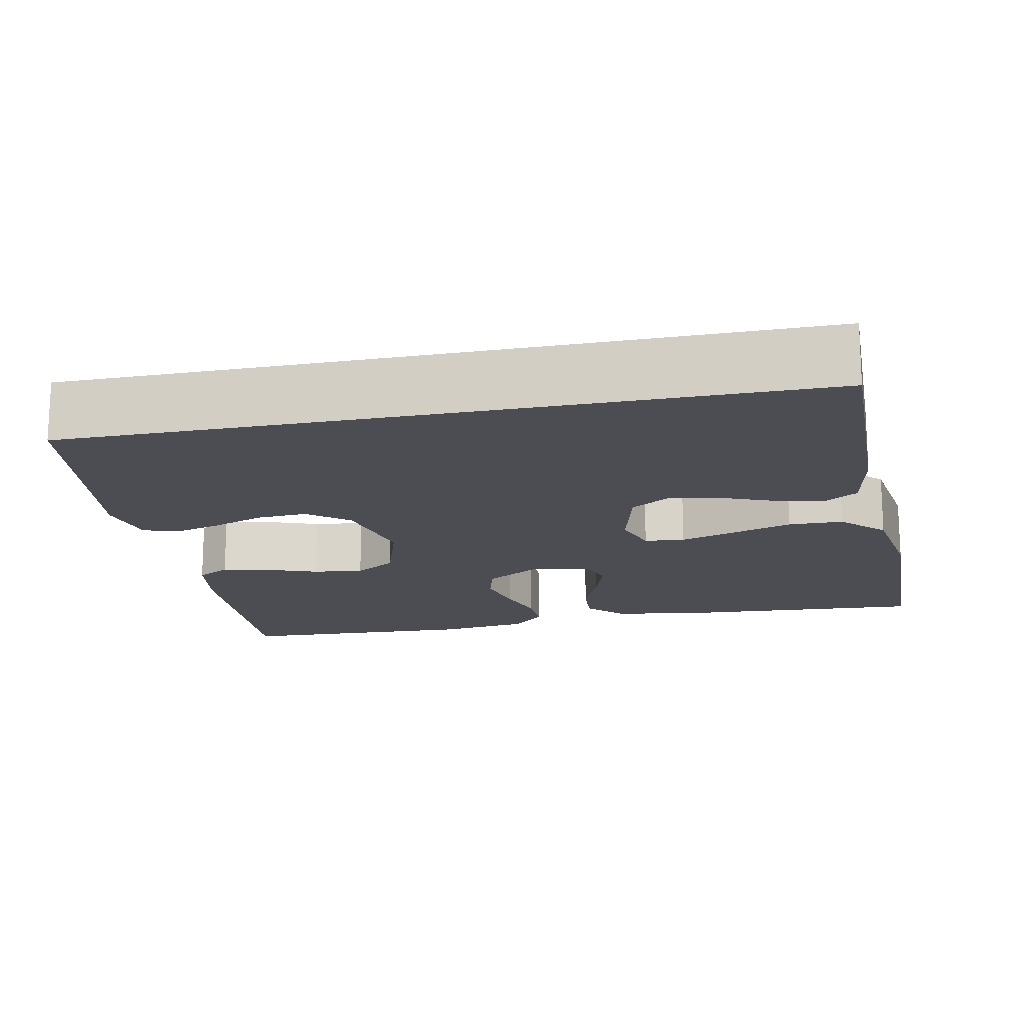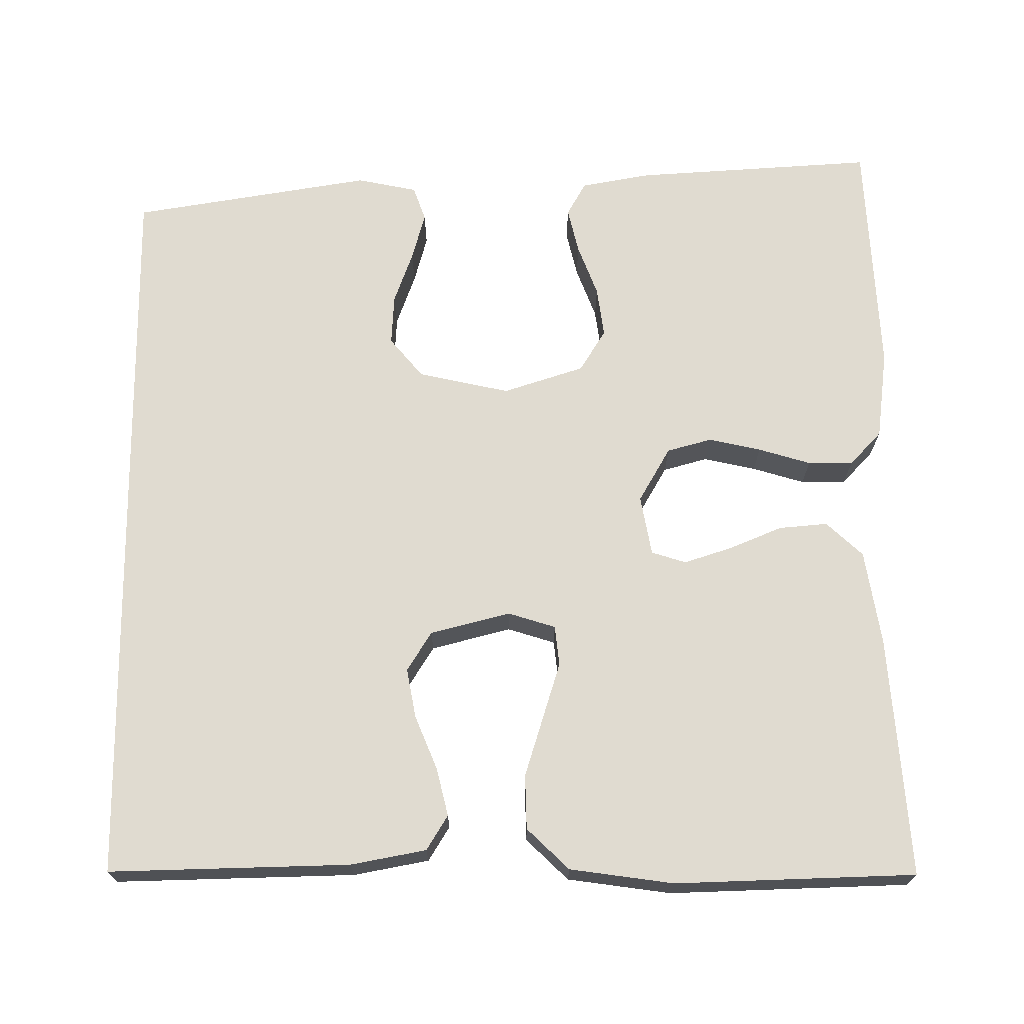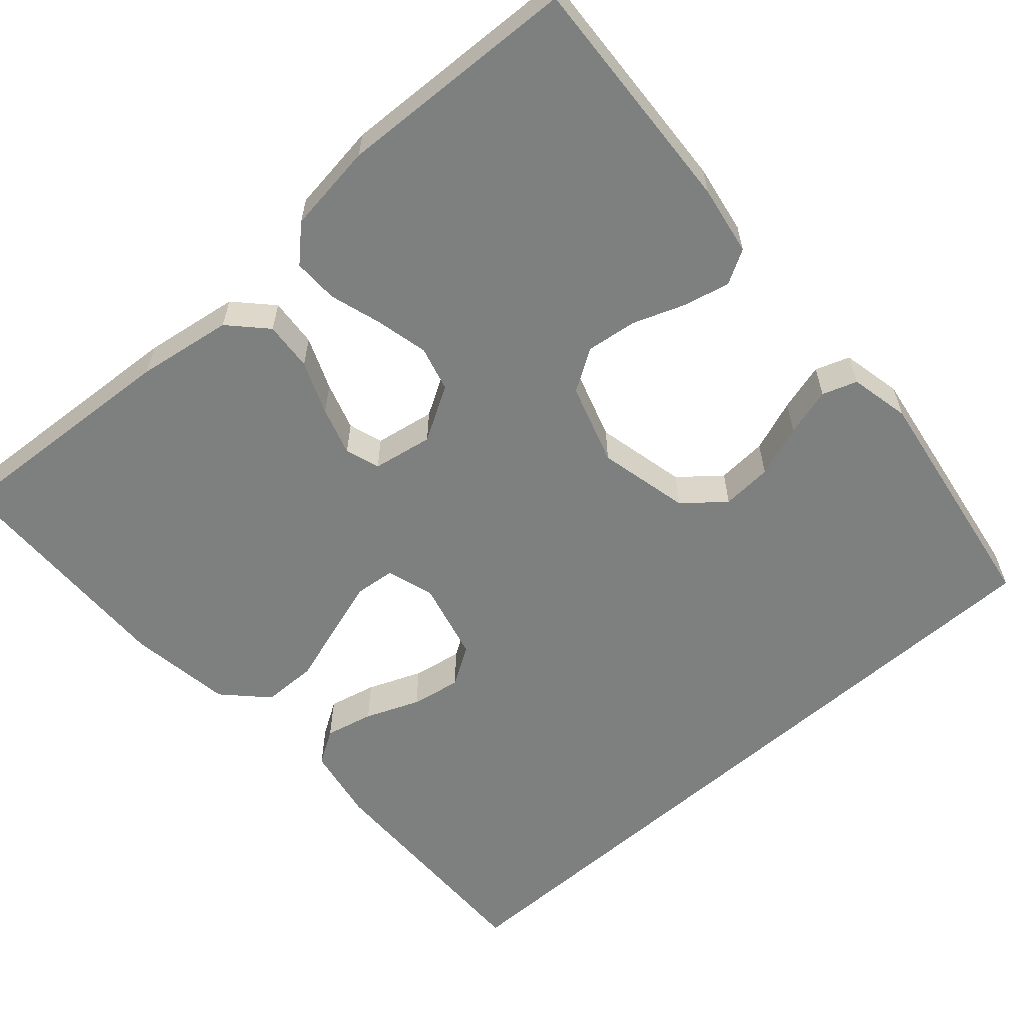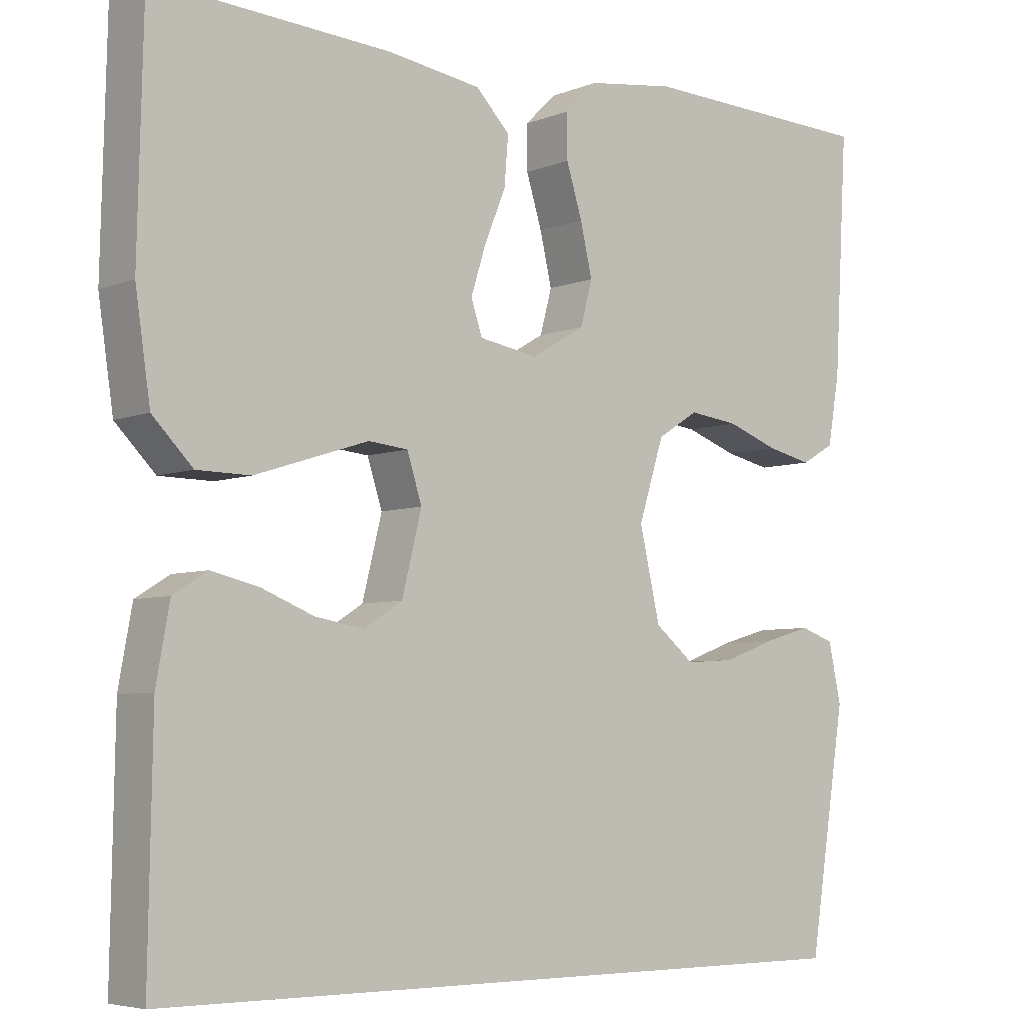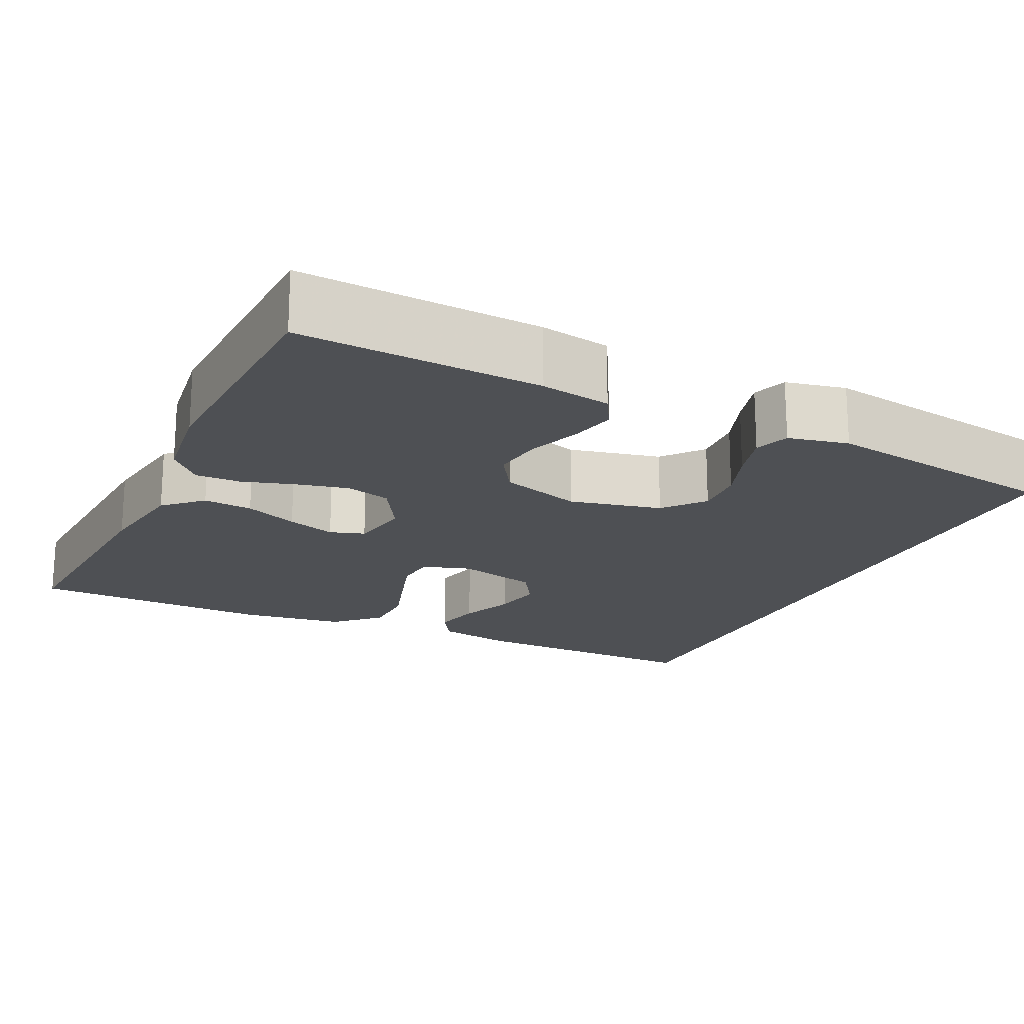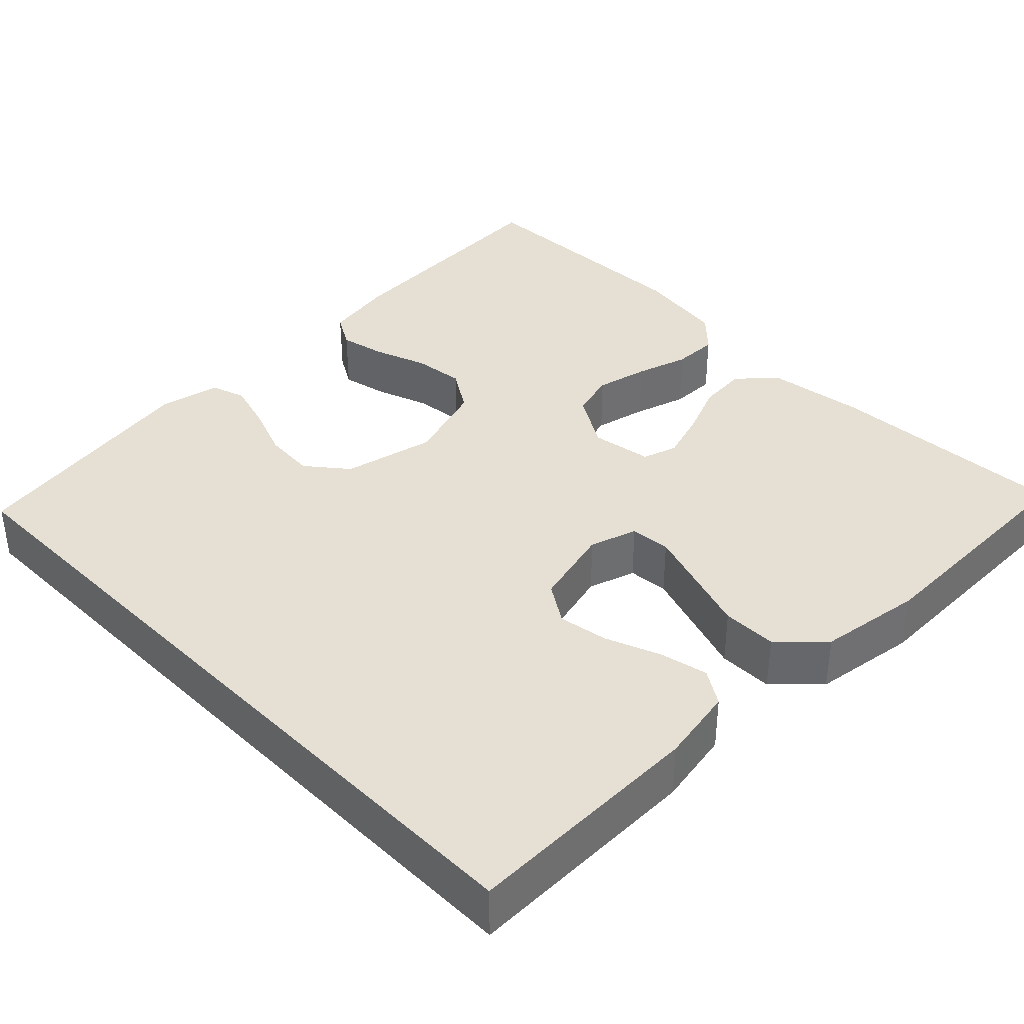
<metadata>
{"format":"obj","ext":"obj","renderer":"f3d","projection":"perspective","resolution":1024,"background":"white","views":[{"elev":-16.4,"azim":-168.4,"up":"+Y"},{"elev":69.8,"azim":-90.7,"up":"+Y"},{"elev":-59.6,"azim":41.5,"up":"+Y"},{"elev":-5.4,"azim":-39.6,"up":"+Z"},{"elev":-19.0,"azim":64.5,"up":"+Y"},{"elev":37.9,"azim":-134.5,"up":"+Y"}]}
</metadata>
<code>
v -0.484 0.07 -0.5
v -0.479 0.07 -0.2
v -0.462 0.07 -0.106
v -0.419 0.07 -0.079
v -0.359 0.07 -0.093
v -0.292 0.07 -0.12
v -0.23 0.07 -0.131
v -0.181 0.07 -0.1
v -0.156 0.07 0
v -0.175 0.07 0.059
v -0.225 0.07 0.064
v -0.294 0.07 0.042
v -0.369 0.07 0.018
v -0.437 0.07 0.019
v -0.488 0.07 0.071
v -0.507 0.07 0.2
v -0.5 0.07 0.5
v -0.2 0.07 0.481
v -0.081 0.07 0.463
v -0.038 0.07 0.418
v -0.043 0.07 0.357
v -0.07 0.07 0.291
v -0.089 0.07 0.231
v -0.075 0.07 0.188
v 0 0.07 0.175
v 0.068 0.07 0.215
v 0.083 0.07 0.271
v 0.068 0.07 0.336
v 0.048 0.07 0.401
v 0.047 0.07 0.457
v 0.089 0.07 0.497
v 0.2 0.07 0.512
v 0.5 0.07 0.5
v 0.483 0.07 0.2
v 0.468 0.07 0.113
v 0.426 0.07 0.089
v 0.369 0.07 0.102
v 0.304 0.07 0.126
v 0.241 0.07 0.134
v 0.189 0.07 0.101
v 0.157 0.07 0
v 0.183 0.07 -0.114
v 0.233 0.07 -0.155
v 0.296 0.07 -0.151
v 0.361 0.07 -0.127
v 0.421 0.07 -0.11
v 0.464 0.07 -0.125
v 0.48 0.07 -0.2
v 0.433 0.07 -0.5
v -0.484 0 -0.5
v -0.479 0 -0.2
v -0.462 0 -0.106
v -0.419 0 -0.079
v -0.359 0 -0.093
v -0.292 0 -0.12
v -0.23 0 -0.131
v -0.181 0 -0.1
v -0.156 0 0
v -0.175 0 0.059
v -0.225 0 0.064
v -0.294 0 0.042
v -0.369 0 0.018
v -0.437 0 0.019
v -0.488 0 0.071
v -0.507 0 0.2
v -0.5 0 0.5
v -0.2 0 0.481
v -0.081 0 0.463
v -0.038 0 0.418
v -0.043 0 0.357
v -0.07 0 0.291
v -0.089 0 0.231
v -0.075 0 0.188
v 0 0 0.175
v 0.068 0 0.215
v 0.083 0 0.271
v 0.068 0 0.336
v 0.048 0 0.401
v 0.047 0 0.457
v 0.089 0 0.497
v 0.2 0 0.512
v 0.5 0 0.5
v 0.483 0 0.2
v 0.468 0 0.113
v 0.426 0 0.089
v 0.369 0 0.102
v 0.304 0 0.126
v 0.241 0 0.134
v 0.189 0 0.101
v 0.157 0 0
v 0.183 0 -0.114
v 0.233 0 -0.155
v 0.296 0 -0.151
v 0.361 0 -0.127
v 0.421 0 -0.11
v 0.464 0 -0.125
v 0.48 0 -0.2
v 0.433 0 -0.5
f 44 45 46 47
f 44 47 48 49
f 35 36 37 38
f 35 38 39
f 34 35 39
f 33 34 39
f 32 33 39 40
f 28 29 30 31
f 27 28 31 32
f 26 27 32 40
f 19 20 21 22
f 19 22 23
f 18 19 23
f 17 18 23 24
f 15 16 17 24
f 12 13 14 15
f 11 12 15 24
f 3 4 5 6
f 3 6 7
f 2 3 7
f 1 2 7
f 43 44 49 1
f 25 26 40 41
f 25 41 42
f 10 11 24 25
f 9 10 25 42
f 8 9 42 43
f 1 7 8 43
f 96 95 94 93
f 98 97 96 93
f 87 86 85 84
f 88 87 84
f 88 84 83
f 88 83 82
f 89 88 82 81
f 80 79 78 77
f 81 80 77 76
f 89 81 76 75
f 71 70 69 68
f 72 71 68
f 72 68 67
f 73 72 67 66
f 73 66 65 64
f 64 63 62 61
f 73 64 61 60
f 55 54 53 52
f 56 55 52
f 56 52 51
f 56 51 50
f 50 98 93 92
f 90 89 75 74
f 91 90 74
f 74 73 60 59
f 91 74 59 58
f 92 91 58 57
f 92 57 56 50
f 1 50 51 2
f 2 51 52 3
f 3 52 53 4
f 4 53 54 5
f 5 54 55 6
f 6 55 56 7
f 7 56 57 8
f 8 57 58 9
f 9 58 59 10
f 10 59 60 11
f 11 60 61 12
f 12 61 62 13
f 13 62 63 14
f 14 63 64 15
f 15 64 65 16
f 16 65 66 17
f 17 66 67 18
f 18 67 68 19
f 19 68 69 20
f 20 69 70 21
f 21 70 71 22
f 22 71 72 23
f 23 72 73 24
f 24 73 74 25
f 25 74 75 26
f 26 75 76 27
f 27 76 77 28
f 28 77 78 29
f 29 78 79 30
f 30 79 80 31
f 31 80 81 32
f 32 81 82 33
f 33 82 83 34
f 34 83 84 35
f 35 84 85 36
f 36 85 86 37
f 37 86 87 38
f 38 87 88 39
f 39 88 89 40
f 40 89 90 41
f 41 90 91 42
f 42 91 92 43
f 43 92 93 44
f 44 93 94 45
f 45 94 95 46
f 46 95 96 47
f 47 96 97 48
f 48 97 98 49
f 49 98 50 1

</code>
